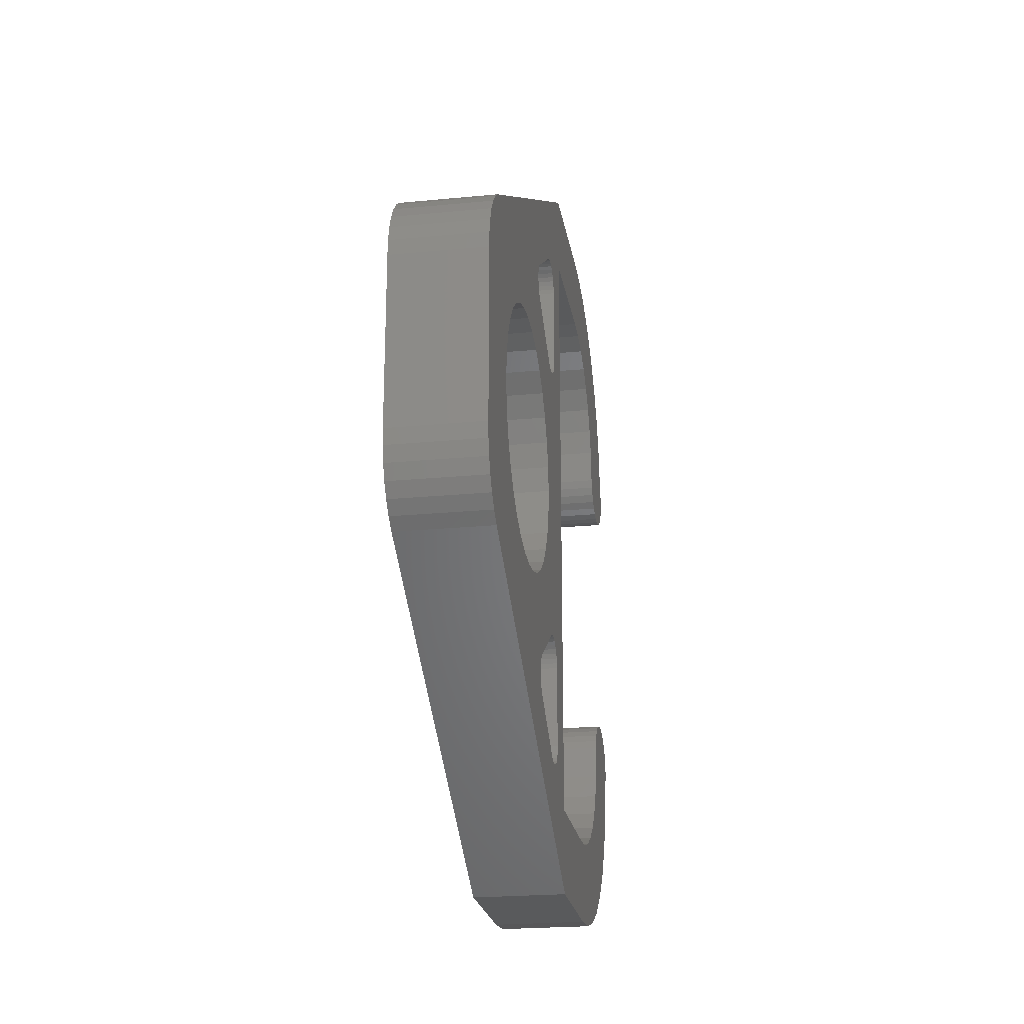
<metadata>
{"format":"stl","ext":"stl","renderer":"f3d","projection":"perspective","resolution":1024,"background":"white","views":[{"elev":-22.8,"azim":9.4,"up":"+Y"}]}
</metadata>
<code>
# stl→obj: 380 verts, 768 faces
v 0.08594 0.147 0.4603
v -3.047e-17 0.147 0.4603
v 0.08594 0.1383 0.472
v -3.12e-17 0.1383 0.472
v 0.08594 0.1277 0.4821
v -3.183e-17 0.1277 0.4821
v 0.08594 0.1155 0.4901
v -3.233e-17 0.1155 0.4901
v 0.08594 0.1021 0.4959
v -3.269e-17 0.1021 0.4959
v 0.08594 0.08787 0.4992
v -3.29e-17 0.08787 0.4992
v 0.08594 0.07327 0.5
v -3.366e-17 0.07327 0.5
v 0.08594 0.2832 -0.03906
v 0.08594 0.2832 0.08577
v -4.773e-34 0.2832 -0.03906
v -7.796e-18 0.2832 0.08577
v -3.047e-17 -0.1594 0.4603
v 0.08594 -0.1594 0.4603
v -3.12e-17 -0.1507 0.472
v 0.08594 -0.1507 0.472
v -3.183e-17 -0.1401 0.4821
v 0.08594 -0.1401 0.4821
v -3.233e-17 -0.1279 0.4901
v 0.08594 -0.1279 0.4901
v -3.269e-17 -0.1144 0.4959
v 0.08594 -0.1144 0.4959
v -3.29e-17 -0.1002 0.4992
v 0.08594 -0.1002 0.4992
v -3.366e-17 -0.08561 0.5
v 0.08594 -0.08561 0.5
v 0.08594 -0.2956 -0.03906
v -1.432e-33 -0.2956 -0.03906
v 0.08594 -0.2956 0.08577
v -7.796e-18 -0.2956 0.08577
v 0.08594 0.1827 -0.1615
v 0.08594 0.1283 -0.2365
v 0.08594 0.1347 -0.2418
v 0.08594 0.123 -0.2301
v 0.08594 0.1191 -0.2227
v 0.08594 0.1166 -0.1982
v 0.08594 0.1158 -0.2065
v 0.08594 0.1166 -0.2148
v 0.08594 -0.1471 -0.2418
v 0.08594 -0.1406 -0.2365
v 0.08594 -0.1951 -0.1615
v 0.08594 -0.1353 -0.2301
v 0.08594 -0.1707 -0.249
v 0.08594 -0.1624 -0.2482
v 0.08594 -0.1544 -0.2458
v 0.08594 -0.1076 0.2251
v 0.08594 -0.1933 0.2249
v 0.08594 -0.1897 0.222
v 0.08594 -0.1868 0.2184
v 0.08594 -0.375 0.08577
v 0.08594 -0.2449 0.125
v 0.08594 -0.2491 0.1254
v 0.08594 -0.2532 0.1265
v 0.08594 -0.257 0.1284
v 0.08594 -0.2604 0.1308
v 0.08594 -0.2633 0.1339
v 0.08594 -0.2656 0.1374
v 0.08594 -0.2673 0.1413
v 0.08594 -0.2682 0.1455
v 0.08594 -0.2683 0.1497
v 0.08594 -0.2677 0.1539
v 0.08594 -0.2664 0.1579
v 0.08594 -0.2643 0.1616
v 0.08594 -0.2258 0.2186
v 0.08594 -0.006168 0.4149
v 0.08594 0.3627 0.08577
v 0.08594 0.252 0.1616
v 0.08594 0.254 0.1579
v 0.08594 0.2554 0.1539
v 0.08594 0.256 0.1497
v 0.08594 0.2558 0.1455
v 0.08594 0.2549 0.1413
v 0.08594 0.2533 0.1374
v 0.08594 0.251 0.1339
v 0.08594 0.2481 0.1308
v 0.08594 0.2447 0.1284
v 0.08594 0.2409 0.1265
v 0.08594 0.2368 0.1254
v 0.08594 0.2326 0.125
v 0.08594 0.1563 0.125
v 0.08594 0.3627 -0.03906
v 0.08594 0.1754 -0.2433
v 0.08594 0.2129 -0.2368
v 0.08594 0.2062 -0.1544
v 0.08594 0.1421 -0.2458
v 0.08594 0.1501 -0.2482
v 0.08594 0.1584 -0.249
v 0.08594 -0.1641 0.1254
v 0.08594 -0.1686 0.125
v 0.08594 -0.375 -0.03906
v 0.08594 -0.1877 -0.2433
v 0.08594 -0.2185 -0.1544
v 0.08594 -0.2252 -0.2368
v 0.08594 0.2485 -0.2233
v 0.08594 0.2809 -0.2035
v 0.08594 0.3092 -0.178
v 0.08594 0.3321 -0.1477
v 0.08594 0.2277 -0.1429
v 0.08594 0.01763 0.4125
v 0.08594 0.04052 0.4056
v 0.08594 0.06161 0.3943
v 0.08594 0.0801 0.3792
v 0.08594 0.09527 0.3607
v 0.08594 0.1065 0.3396
v 0.08594 0.1135 0.3167
v 0.08594 0.1939 0.2289
v 0.08594 0.1985 0.2285
v 0.08594 0.2029 0.2272
v 0.08594 0.207 0.225
v 0.08594 0.2105 0.2221
v 0.08594 0.2135 0.2186
v 0.08594 -0.2401 -0.1429
v 0.08594 -0.3445 -0.1477
v 0.08594 -0.3215 -0.178
v 0.08594 -0.2933 -0.2035
v 0.08594 -0.2608 -0.2233
v 0.08594 -0.147 0.1394
v 0.08594 0.1517 0.1254
v 0.08594 0.1473 0.1268
v 0.08594 0.1433 0.1289
v 0.08594 0.1397 0.1318
v 0.08594 0.1368 0.1354
v 0.08594 0.1347 0.1394
v 0.08594 -0.006168 0.1709
v 0.08594 -0.1492 0.1354
v 0.08594 -0.1521 0.1318
v 0.08594 -0.1556 0.1289
v 0.08594 -0.1597 0.1268
v 0.08594 -0.2229 0.2221
v 0.08594 -0.2193 0.225
v 0.08594 -0.2152 0.2272
v 0.08594 -0.2108 0.2285
v 0.08594 -0.2063 0.2289
v 0.08594 -0.1258 0.3167
v 0.08594 -0.1189 0.3396
v 0.08594 -0.1076 0.3607
v 0.08594 -0.09243 0.3792
v 0.08594 -0.07395 0.3943
v 0.08594 -0.05285 0.4056
v 0.08594 -0.02997 0.4125
v 0.08594 -0.1314 -0.1902
v 0.08594 -0.1353 -0.1828
v 0.08594 -0.1406 -0.1764
v 0.08594 -0.1471 -0.1711
v 0.08594 -0.1544 -0.1671
v 0.08594 -0.1624 -0.1647
v 0.08594 -0.1707 -0.1639
v 0.08594 -0.1314 -0.2227
v 0.08594 -0.129 -0.2148
v 0.08594 -0.1282 -0.2065
v 0.08594 -0.129 -0.1982
v 0.08594 -0.2017 0.2284
v 0.08594 -0.1189 0.2462
v 0.08594 -0.1258 0.2691
v 0.08594 -0.1282 0.2929
v 0.08594 -0.1973 0.2271
v 0.08594 -0.1491 0.1614
v 0.08594 -0.1469 0.1573
v 0.08594 -0.02997 0.1732
v 0.08594 -0.05285 0.1802
v 0.08594 -0.07395 0.1914
v 0.08594 -0.09243 0.2066
v 0.08594 -0.1456 0.1529
v 0.08594 -0.1452 0.1484
v 0.08594 -0.1456 0.1438
v 0.08594 0.1158 0.2929
v 0.08594 0.1135 0.2691
v 0.08594 0.1065 0.2462
v 0.08594 0.09527 0.2251
v 0.08594 0.185 0.2271
v 0.08594 0.1894 0.2284
v 0.08594 0.1367 0.1614
v 0.08594 0.1745 0.2184
v 0.08594 0.0801 0.2066
v 0.08594 0.06161 0.1914
v 0.08594 0.04052 0.1802
v 0.08594 0.01763 0.1732
v 0.08594 0.1774 0.222
v 0.08594 0.1809 0.2249
v 0.08594 0.1333 0.1438
v 0.08594 0.1328 0.1484
v 0.08594 0.1333 0.1529
v 0.08594 0.1346 0.1573
v 0.08594 0.1191 -0.1902
v 0.08594 0.1584 -0.1639
v 0.08594 0.1501 -0.1647
v 0.08594 0.1421 -0.1671
v 0.08594 0.1347 -0.1711
v 0.08594 0.1283 -0.1764
v 0.08594 0.123 -0.1828
v 0.08594 -0.2932 -0.06342
v 0.08594 -0.3717 -0.07696
v 0.08594 -0.2861 -0.08683
v 0.08594 -0.2745 -0.1084
v 0.08594 -0.3614 -0.1136
v 0.08594 -0.259 -0.1273
v 0.08594 0.3594 -0.07696
v 0.08594 0.2808 -0.06342
v 0.08594 0.2737 -0.08683
v 0.08594 0.3491 -0.1136
v 0.08594 0.2622 -0.1084
v 0.08594 0.2467 -0.1273
v 1.609e-17 0.1347 -0.2418
v 1.576e-17 0.1283 -0.2365
v 7.646e-18 0.1827 -0.1615
v 1.535e-17 0.123 -0.2301
v 1.388e-17 0.1158 -0.2065
v 1.336e-17 0.1166 -0.1982
v 1.489e-17 0.1191 -0.2227
v 1.44e-17 0.1166 -0.2148
v 7.646e-18 -0.1951 -0.1615
v 1.576e-17 -0.1406 -0.2365
v 1.609e-17 -0.1471 -0.2418
v 1.535e-17 -0.1353 -0.2301
v 1.633e-17 -0.1544 -0.2458
v 1.648e-17 -0.1624 -0.2482
v 1.311e-17 -0.1707 -0.249
v -1.63e-17 -0.1897 0.222
v -1.648e-17 -0.1933 0.2249
v -1.658e-17 -0.1076 0.2251
v -1.608e-17 -0.1868 0.2184
v -7.796e-18 -0.375 0.08577
v -1.609e-17 -0.2258 0.2186
v -1.253e-17 -0.2643 0.1616
v -1.23e-17 -0.2664 0.1579
v -1.205e-17 -0.2677 0.1539
v -1.179e-17 -0.2683 0.1497
v -1.152e-17 -0.2682 0.1455
v -1.127e-17 -0.2673 0.1413
v -1.102e-17 -0.2656 0.1374
v -1.08e-17 -0.2633 0.1339
v -1.061e-17 -0.2604 0.1308
v -1.045e-17 -0.257 0.1284
v -1.034e-17 -0.2532 0.1265
v -1.027e-17 -0.2491 0.1254
v -1.025e-17 -0.2449 0.125
v -2.844e-17 -0.006168 0.4149
v -7.796e-18 0.3627 0.08577
v -8.436e-20 0.3627 -0.03906
v -1.025e-17 0.1563 0.125
v -1.025e-17 0.2326 0.125
v -1.027e-17 0.2368 0.1254
v -1.034e-17 0.2409 0.1265
v -1.045e-17 0.2447 0.1284
v -1.061e-17 0.2481 0.1308
v -1.08e-17 0.251 0.1339
v -1.102e-17 0.2533 0.1374
v -1.127e-17 0.2549 0.1413
v -1.152e-17 0.2558 0.1455
v -1.179e-17 0.256 0.1497
v -1.205e-17 0.2554 0.1539
v -1.23e-17 0.254 0.1579
v -1.253e-17 0.252 0.1616
v 1.267e-17 0.1754 -0.2433
v 1.311e-17 0.1584 -0.249
v 1.648e-17 0.1501 -0.2482
v 1.633e-17 0.1421 -0.2458
v 7.203e-18 0.2062 -0.1544
v 1.226e-17 0.2129 -0.2368
v -8.436e-20 -0.375 -0.03906
v -1.025e-17 -0.1686 0.125
v -1.027e-17 -0.1641 0.1254
v 1.267e-17 -0.1877 -0.2433
v 1.226e-17 -0.2252 -0.2368
v 7.203e-18 -0.2185 -0.1544
v 6.482e-18 0.2277 -0.1429
v 6.697e-18 0.3321 -0.1477
v 8.591e-18 0.3092 -0.178
v 1.018e-17 0.2809 -0.2035
v 1.142e-17 0.2485 -0.2233
v -1.609e-17 0.2135 0.2186
v -1.631e-17 0.2105 0.2221
v -1.649e-17 0.207 0.225
v -1.663e-17 0.2029 0.2272
v -1.671e-17 0.1985 0.2285
v -1.673e-17 0.1939 0.2289
v -2.23e-17 0.1135 0.3167
v -2.373e-17 0.1065 0.3396
v -2.505e-17 0.09527 0.3607
v -2.62e-17 0.0801 0.3792
v -2.715e-17 0.06161 0.3943
v -2.786e-17 0.04052 0.4056
v -2.829e-17 0.01763 0.4125
v 1.142e-17 -0.2608 -0.2233
v 1.018e-17 -0.2933 -0.2035
v 8.591e-18 -0.3215 -0.178
v 6.697e-18 -0.3445 -0.1477
v 6.482e-18 -0.2401 -0.1429
v -1.115e-17 -0.147 0.1394
v -1.32e-17 -0.006168 0.1709
v -1.115e-17 0.1347 0.1394
v -1.089e-17 0.1368 0.1354
v -1.067e-17 0.1397 0.1318
v -1.049e-17 0.1433 0.1289
v -1.036e-17 0.1473 0.1268
v -1.027e-17 0.1517 0.1254
v -1.036e-17 -0.1597 0.1268
v -1.049e-17 -0.1556 0.1289
v -1.067e-17 -0.1521 0.1318
v -1.089e-17 -0.1492 0.1354
v -2.829e-17 -0.02997 0.4125
v -2.786e-17 -0.05285 0.4056
v -2.715e-17 -0.07395 0.3943
v -2.62e-17 -0.09243 0.3792
v -2.505e-17 -0.1076 0.3607
v -2.373e-17 -0.1189 0.3396
v -2.23e-17 -0.1258 0.3167
v -1.673e-17 -0.2063 0.2289
v -1.671e-17 -0.2108 0.2285
v -1.663e-17 -0.2152 0.2272
v -1.649e-17 -0.2193 0.225
v -1.631e-17 -0.2229 0.2221
v 1.286e-17 -0.1314 -0.1902
v 1.336e-17 -0.129 -0.1982
v 1.388e-17 -0.1282 -0.2065
v 1.44e-17 -0.129 -0.2148
v 1.489e-17 -0.1314 -0.2227
v 1.122e-17 -0.1707 -0.1639
v 1.127e-17 -0.1624 -0.1647
v 1.142e-17 -0.1544 -0.1671
v 1.167e-17 -0.1471 -0.1711
v 1.2e-17 -0.1406 -0.1764
v 1.24e-17 -0.1353 -0.1828
v -2.082e-17 -0.1282 0.2929
v -1.933e-17 -0.1258 0.2691
v -1.79e-17 -0.1189 0.2462
v -1.67e-17 -0.2017 0.2284
v -1.662e-17 -0.1973 0.2271
v -1.252e-17 -0.1491 0.1614
v -1.543e-17 -0.09243 0.2066
v -1.448e-17 -0.07395 0.1914
v -1.378e-17 -0.05285 0.1802
v -1.334e-17 -0.02997 0.1732
v -1.226e-17 -0.1469 0.1573
v -1.142e-17 -0.1456 0.1438
v -1.17e-17 -0.1452 0.1484
v -1.199e-17 -0.1456 0.1529
v -1.79e-17 0.1065 0.2462
v -1.933e-17 0.1135 0.2691
v -2.082e-17 0.1158 0.2929
v -1.67e-17 0.1894 0.2284
v -1.662e-17 0.185 0.2271
v -1.658e-17 0.09527 0.2251
v -1.252e-17 0.1367 0.1614
v -1.334e-17 0.01763 0.1732
v -1.378e-17 0.04052 0.1802
v -1.448e-17 0.06161 0.1914
v -1.543e-17 0.0801 0.2066
v -1.608e-17 0.1745 0.2184
v -1.648e-17 0.1809 0.2249
v -1.63e-17 0.1774 0.222
v -1.226e-17 0.1346 0.1573
v -1.199e-17 0.1333 0.1529
v -1.17e-17 0.1328 0.1484
v -1.142e-17 0.1333 0.1438
v 1.286e-17 0.1191 -0.1902
v 1.24e-17 0.123 -0.1828
v 1.2e-17 0.1283 -0.1764
v 1.167e-17 0.1347 -0.1711
v 1.142e-17 0.1421 -0.1671
v 1.127e-17 0.1501 -0.1647
v 1.122e-17 0.1584 -0.1639
v 2.983e-18 -0.2861 -0.08683
v 2.282e-18 -0.3717 -0.07696
v 1.521e-18 -0.2932 -0.06342
v 5.513e-18 -0.259 -0.1273
v 4.57e-18 -0.3614 -0.1136
v 4.331e-18 -0.2745 -0.1084
v 2.983e-18 0.2737 -0.08683
v 1.521e-18 0.2808 -0.06342
v 2.282e-18 0.3594 -0.07696
v 5.513e-18 0.2467 -0.1273
v 4.331e-18 0.2622 -0.1084
v 4.57e-18 0.3491 -0.1136
f 1 2 3
f 3 2 4
f 3 4 5
f 5 4 6
f 5 6 7
f 7 6 8
f 7 8 9
f 9 8 10
f 9 10 11
f 11 10 12
f 11 12 13
f 13 12 14
f 15 16 17
f 17 16 18
f 19 20 21
f 21 20 22
f 21 22 23
f 23 22 24
f 23 24 25
f 25 24 26
f 25 26 27
f 27 26 28
f 27 28 29
f 29 28 30
f 29 30 31
f 31 30 32
f 33 34 35
f 35 34 36
f 37 38 39
f 40 38 37
f 41 42 43
f 41 43 44
f 45 46 47
f 46 48 47
f 49 50 51
f 52 53 54
f 55 52 54
f 56 57 58
f 56 58 59
f 56 59 60
f 56 60 61
f 56 61 62
f 56 62 63
f 56 63 64
f 56 64 65
f 56 65 66
f 56 66 67
f 56 67 68
f 56 68 69
f 56 69 70
f 32 30 28
f 32 28 71
f 32 71 13
f 72 1 73
f 72 73 74
f 72 74 75
f 72 75 76
f 72 76 77
f 72 77 78
f 72 78 79
f 72 79 80
f 72 80 81
f 72 81 82
f 72 82 83
f 72 83 84
f 72 84 85
f 72 85 86
f 72 86 16
f 72 16 15
f 72 15 87
f 88 89 90
f 88 90 37
f 88 37 39
f 88 39 91
f 88 91 92
f 88 92 93
f 35 94 95
f 35 95 57
f 35 57 56
f 35 56 96
f 35 96 33
f 97 49 51
f 97 51 45
f 97 45 47
f 97 47 98
f 97 98 99
f 90 89 100
f 90 100 101
f 90 101 102
f 90 102 103
f 90 103 104
f 1 71 105
f 1 105 106
f 1 106 107
f 1 107 108
f 1 108 109
f 1 109 110
f 1 110 111
f 1 111 112
f 1 112 113
f 1 113 114
f 1 114 115
f 1 115 116
f 1 116 117
f 1 117 73
f 98 118 119
f 98 119 120
f 98 120 121
f 98 121 122
f 98 122 99
f 123 86 124
f 123 124 125
f 123 125 126
f 123 126 127
f 123 127 128
f 123 128 129
f 123 129 130
f 16 86 123
f 16 123 131
f 16 131 132
f 16 132 133
f 16 133 134
f 16 134 94
f 16 94 35
f 20 56 70
f 20 70 135
f 20 135 136
f 20 136 137
f 20 137 138
f 20 138 139
f 20 139 140
f 20 140 141
f 20 141 142
f 20 142 143
f 20 143 144
f 20 144 145
f 20 145 146
f 20 146 71
f 147 148 149
f 147 149 150
f 147 150 151
f 147 151 152
f 147 152 153
f 147 153 47
f 147 47 48
f 147 48 154
f 147 154 155
f 147 155 156
f 147 156 157
f 139 158 159
f 139 159 160
f 139 160 161
f 139 161 140
f 71 28 26
f 71 26 24
f 71 24 22
f 71 22 20
f 159 158 162
f 159 162 53
f 159 53 52
f 163 164 130
f 163 130 165
f 163 165 166
f 163 166 167
f 163 167 168
f 163 168 52
f 163 52 55
f 130 164 169
f 130 169 170
f 130 170 171
f 130 171 123
f 112 111 172
f 112 172 173
f 112 173 174
f 71 1 3
f 71 3 5
f 71 5 7
f 71 7 9
f 71 9 11
f 71 11 13
f 174 175 176
f 174 176 177
f 174 177 112
f 178 179 180
f 178 180 181
f 178 181 182
f 178 182 183
f 178 183 130
f 175 180 179
f 175 179 184
f 175 184 185
f 175 185 176
f 130 129 186
f 130 186 187
f 130 187 188
f 130 188 189
f 130 189 178
f 190 42 41
f 190 41 40
f 190 40 37
f 190 37 191
f 190 191 192
f 190 192 193
f 190 193 194
f 190 194 195
f 190 195 196
f 33 96 197
f 197 96 198
f 197 198 199
f 199 198 200
f 200 198 201
f 200 201 202
f 202 201 119
f 202 119 118
f 87 15 203
f 203 15 204
f 203 204 205
f 203 205 206
f 206 205 207
f 206 207 103
f 103 207 208
f 103 208 104
f 35 36 16
f 16 36 18
f 14 31 13
f 13 31 32
f 209 210 211
f 211 210 212
f 213 214 215
f 216 213 215
f 217 218 219
f 217 220 218
f 221 222 223
f 224 225 226
f 224 226 227
f 228 229 230
f 228 230 231
f 228 231 232
f 228 232 233
f 228 233 234
f 228 234 235
f 228 235 236
f 228 236 237
f 228 237 238
f 228 238 239
f 228 239 240
f 228 240 241
f 228 241 242
f 31 14 243
f 31 243 27
f 31 27 29
f 244 245 17
f 244 17 18
f 244 18 246
f 244 246 247
f 244 247 248
f 244 248 249
f 244 249 250
f 244 250 251
f 244 251 252
f 244 252 253
f 244 253 254
f 244 254 255
f 244 255 256
f 244 256 257
f 244 257 258
f 244 258 259
f 244 259 2
f 260 261 262
f 260 262 263
f 260 263 209
f 260 209 211
f 260 211 264
f 260 264 265
f 36 34 266
f 36 266 228
f 36 228 242
f 36 242 267
f 36 267 268
f 269 270 271
f 269 271 217
f 269 217 219
f 269 219 221
f 269 221 223
f 264 272 273
f 264 273 274
f 264 274 275
f 264 275 276
f 264 276 265
f 2 259 277
f 2 277 278
f 2 278 279
f 2 279 280
f 2 280 281
f 2 281 282
f 2 282 283
f 2 283 284
f 2 284 285
f 2 285 286
f 2 286 287
f 2 287 288
f 2 288 289
f 2 289 243
f 271 270 290
f 271 290 291
f 271 291 292
f 271 292 293
f 271 293 294
f 295 296 297
f 295 297 298
f 295 298 299
f 295 299 300
f 295 300 301
f 295 301 302
f 295 302 246
f 18 36 268
f 18 268 303
f 18 303 304
f 18 304 305
f 18 305 306
f 18 306 295
f 18 295 246
f 19 243 307
f 19 307 308
f 19 308 309
f 19 309 310
f 19 310 311
f 19 311 312
f 19 312 313
f 19 313 314
f 19 314 315
f 19 315 316
f 19 316 317
f 19 317 318
f 19 318 229
f 19 229 228
f 319 320 321
f 319 321 322
f 319 322 323
f 319 323 220
f 319 220 217
f 319 217 324
f 319 324 325
f 319 325 326
f 319 326 327
f 319 327 328
f 319 328 329
f 314 313 330
f 314 330 331
f 314 331 332
f 314 332 333
f 243 19 21
f 243 21 23
f 243 23 25
f 243 25 27
f 332 226 225
f 332 225 334
f 332 334 333
f 335 227 226
f 335 226 336
f 335 336 337
f 335 337 338
f 335 338 339
f 335 339 296
f 335 296 340
f 296 295 341
f 296 341 342
f 296 342 343
f 296 343 340
f 282 344 345
f 282 345 346
f 282 346 283
f 243 14 12
f 243 12 10
f 243 10 8
f 243 8 6
f 243 6 4
f 243 4 2
f 344 282 347
f 344 347 348
f 344 348 349
f 350 296 351
f 350 351 352
f 350 352 353
f 350 353 354
f 350 354 355
f 349 348 356
f 349 356 357
f 349 357 355
f 349 355 354
f 296 350 358
f 296 358 359
f 296 359 360
f 296 360 361
f 296 361 297
f 362 363 364
f 362 364 365
f 362 365 366
f 362 366 367
f 362 367 368
f 362 368 211
f 362 211 212
f 362 212 215
f 362 215 214
f 369 370 371
f 371 370 266
f 371 266 34
f 294 293 372
f 372 293 373
f 372 373 374
f 374 373 370
f 374 370 369
f 375 376 377
f 377 376 17
f 377 17 245
f 272 378 273
f 273 378 379
f 273 379 380
f 380 379 375
f 380 375 377
f 330 160 331
f 331 160 159
f 331 159 332
f 332 159 52
f 332 52 226
f 226 52 168
f 226 168 336
f 336 168 167
f 336 167 337
f 337 167 166
f 337 166 338
f 338 166 165
f 338 165 339
f 339 165 130
f 339 130 296
f 160 330 161
f 161 330 313
f 161 313 140
f 140 313 312
f 140 312 141
f 141 312 311
f 141 311 142
f 142 311 310
f 142 310 143
f 143 310 309
f 143 309 144
f 144 309 308
f 144 308 145
f 145 308 307
f 145 307 146
f 146 307 243
f 146 243 71
f 172 345 173
f 173 345 344
f 173 344 174
f 174 344 349
f 174 349 175
f 175 349 354
f 175 354 180
f 180 354 353
f 180 353 181
f 181 353 352
f 181 352 182
f 182 352 351
f 182 351 183
f 183 351 296
f 183 296 130
f 345 172 346
f 346 172 111
f 346 111 283
f 283 111 110
f 283 110 284
f 284 110 109
f 284 109 285
f 285 109 108
f 285 108 286
f 286 108 107
f 286 107 287
f 287 107 106
f 287 106 288
f 288 106 105
f 288 105 289
f 289 105 71
f 289 71 243
f 298 127 299
f 299 127 126
f 299 126 300
f 300 126 125
f 300 125 301
f 301 125 124
f 301 124 302
f 302 124 86
f 302 86 246
f 127 298 128
f 128 298 297
f 128 297 129
f 129 297 361
f 129 361 186
f 186 361 360
f 186 360 187
f 187 360 359
f 187 359 188
f 188 359 358
f 188 358 189
f 189 358 350
f 189 350 178
f 350 355 178
f 178 355 179
f 246 86 247
f 247 86 85
f 282 177 347
f 347 177 176
f 347 176 348
f 348 176 185
f 348 185 356
f 356 185 184
f 356 184 357
f 357 184 179
f 357 179 355
f 177 282 112
f 112 282 281
f 112 281 113
f 113 281 280
f 113 280 114
f 114 280 279
f 114 279 115
f 115 279 278
f 115 278 116
f 116 278 277
f 116 277 117
f 277 259 117
f 117 259 73
f 253 78 254
f 254 78 77
f 254 77 255
f 255 77 76
f 255 76 256
f 256 76 75
f 256 75 257
f 257 75 74
f 257 74 258
f 258 74 73
f 258 73 259
f 78 253 79
f 79 253 252
f 79 252 80
f 80 252 251
f 80 251 81
f 81 251 250
f 81 250 82
f 82 250 249
f 82 249 83
f 83 249 248
f 83 248 84
f 84 248 247
f 84 247 85
f 72 87 244
f 244 87 245
f 1 72 2
f 2 72 244
f 208 272 104
f 104 272 264
f 104 264 90
f 90 264 211
f 90 211 37
f 37 211 368
f 37 368 191
f 272 208 378
f 378 208 207
f 378 207 379
f 379 207 205
f 379 205 375
f 375 205 204
f 375 204 376
f 376 204 15
f 376 15 17
f 191 368 192
f 192 368 367
f 192 367 193
f 193 367 366
f 193 366 194
f 194 366 365
f 194 365 195
f 195 365 364
f 195 364 196
f 196 364 363
f 196 363 190
f 190 363 362
f 190 362 42
f 42 362 214
f 42 214 43
f 43 214 213
f 43 213 44
f 44 213 216
f 44 216 41
f 41 216 215
f 41 215 40
f 40 215 212
f 40 212 38
f 38 212 210
f 38 210 39
f 39 210 209
f 39 209 91
f 91 209 263
f 91 263 92
f 92 263 262
f 92 262 93
f 93 262 261
f 260 88 261
f 261 88 93
f 88 260 89
f 89 260 265
f 89 265 100
f 100 265 276
f 100 276 101
f 101 276 275
f 101 275 102
f 102 275 274
f 102 274 103
f 103 274 273
f 103 273 206
f 206 273 380
f 206 380 203
f 203 380 377
f 203 377 87
f 87 377 245
f 335 163 227
f 227 163 55
f 242 57 267
f 267 57 95
f 131 305 132
f 132 305 304
f 132 304 133
f 133 304 303
f 133 303 134
f 134 303 268
f 134 268 94
f 94 268 267
f 94 267 95
f 305 131 306
f 306 131 123
f 306 123 295
f 295 123 171
f 295 171 341
f 341 171 170
f 341 170 342
f 342 170 169
f 342 169 343
f 343 169 164
f 343 164 340
f 340 164 163
f 340 163 335
f 229 70 230
f 230 70 69
f 139 333 158
f 158 333 334
f 158 334 162
f 162 334 225
f 162 225 53
f 53 225 224
f 53 224 54
f 54 224 227
f 54 227 55
f 333 139 314
f 314 139 138
f 314 138 315
f 315 138 137
f 315 137 316
f 316 137 136
f 316 136 317
f 317 136 135
f 317 135 318
f 318 135 70
f 318 70 229
f 63 235 64
f 64 235 234
f 64 234 65
f 65 234 233
f 65 233 66
f 66 233 232
f 66 232 67
f 67 232 231
f 67 231 68
f 68 231 230
f 68 230 69
f 235 63 236
f 236 63 62
f 236 62 237
f 237 62 61
f 237 61 238
f 238 61 60
f 238 60 239
f 239 60 59
f 239 59 240
f 240 59 58
f 240 58 241
f 241 58 57
f 241 57 242
f 56 228 96
f 96 228 266
f 20 19 56
f 56 19 228
f 372 118 294
f 294 118 98
f 294 98 271
f 271 98 47
f 271 47 217
f 217 47 153
f 217 153 324
f 118 372 202
f 202 372 374
f 202 374 200
f 200 374 369
f 200 369 199
f 199 369 371
f 199 371 197
f 197 371 34
f 197 34 33
f 324 153 325
f 325 153 152
f 325 152 326
f 326 152 151
f 326 151 327
f 327 151 150
f 327 150 328
f 328 150 149
f 328 149 329
f 329 149 148
f 329 148 319
f 319 148 147
f 319 147 320
f 320 147 157
f 320 157 321
f 321 157 156
f 321 156 322
f 322 156 155
f 322 155 323
f 323 155 154
f 323 154 220
f 220 154 48
f 220 48 218
f 218 48 46
f 218 46 219
f 219 46 45
f 219 45 221
f 221 45 51
f 221 51 222
f 222 51 50
f 222 50 223
f 223 50 49
f 269 223 97
f 97 223 49
f 269 97 270
f 270 97 99
f 270 99 290
f 290 99 122
f 290 122 291
f 291 122 121
f 291 121 292
f 292 121 120
f 292 120 293
f 293 120 119
f 293 119 373
f 373 119 201
f 373 201 370
f 370 201 198
f 370 198 266
f 266 198 96

</code>
